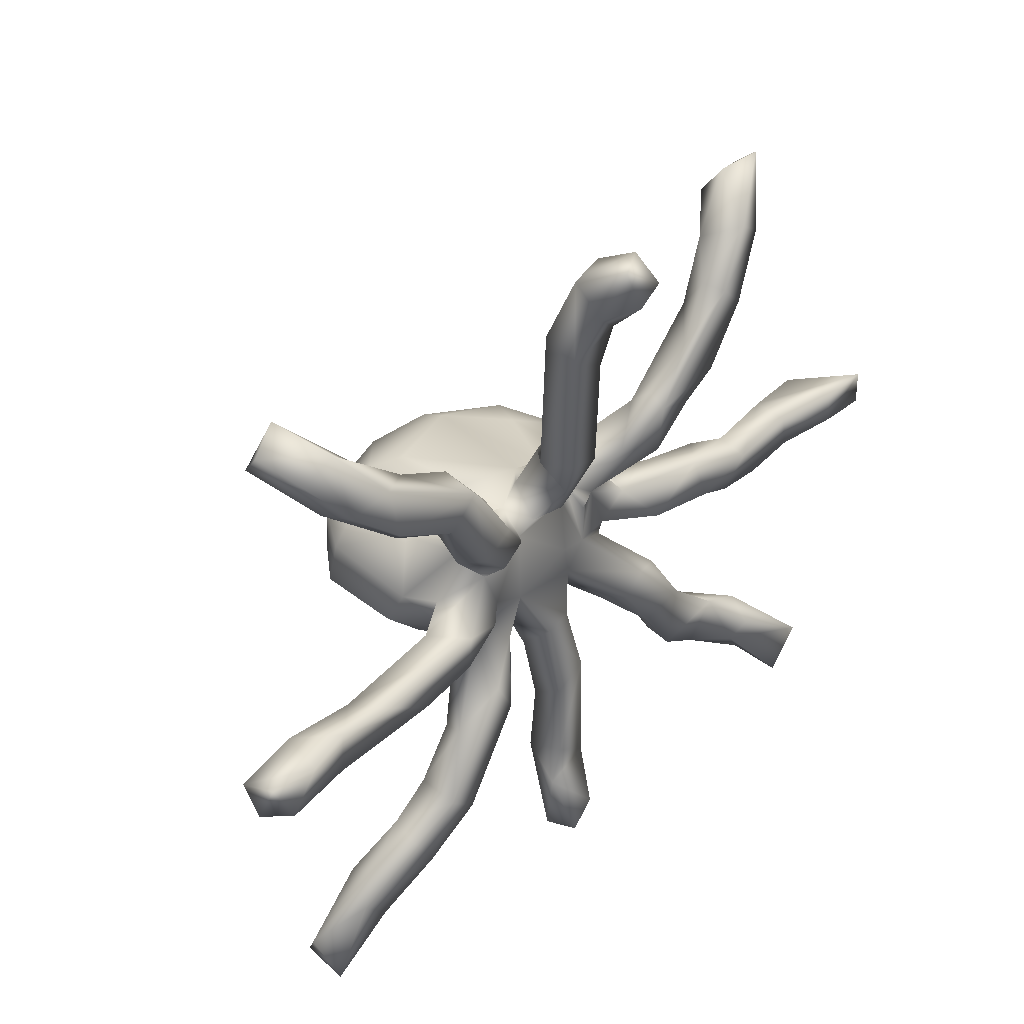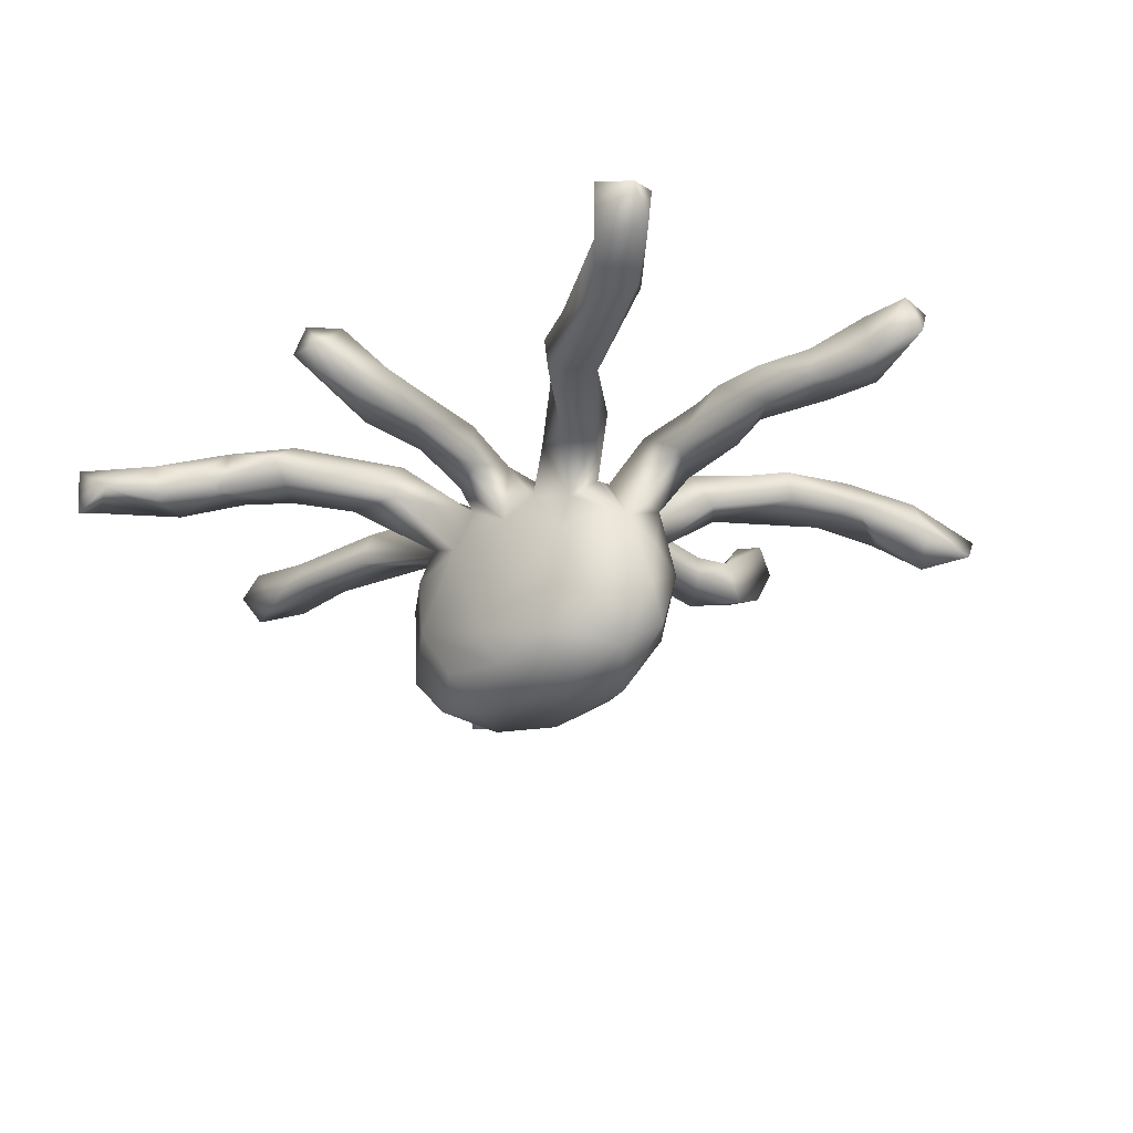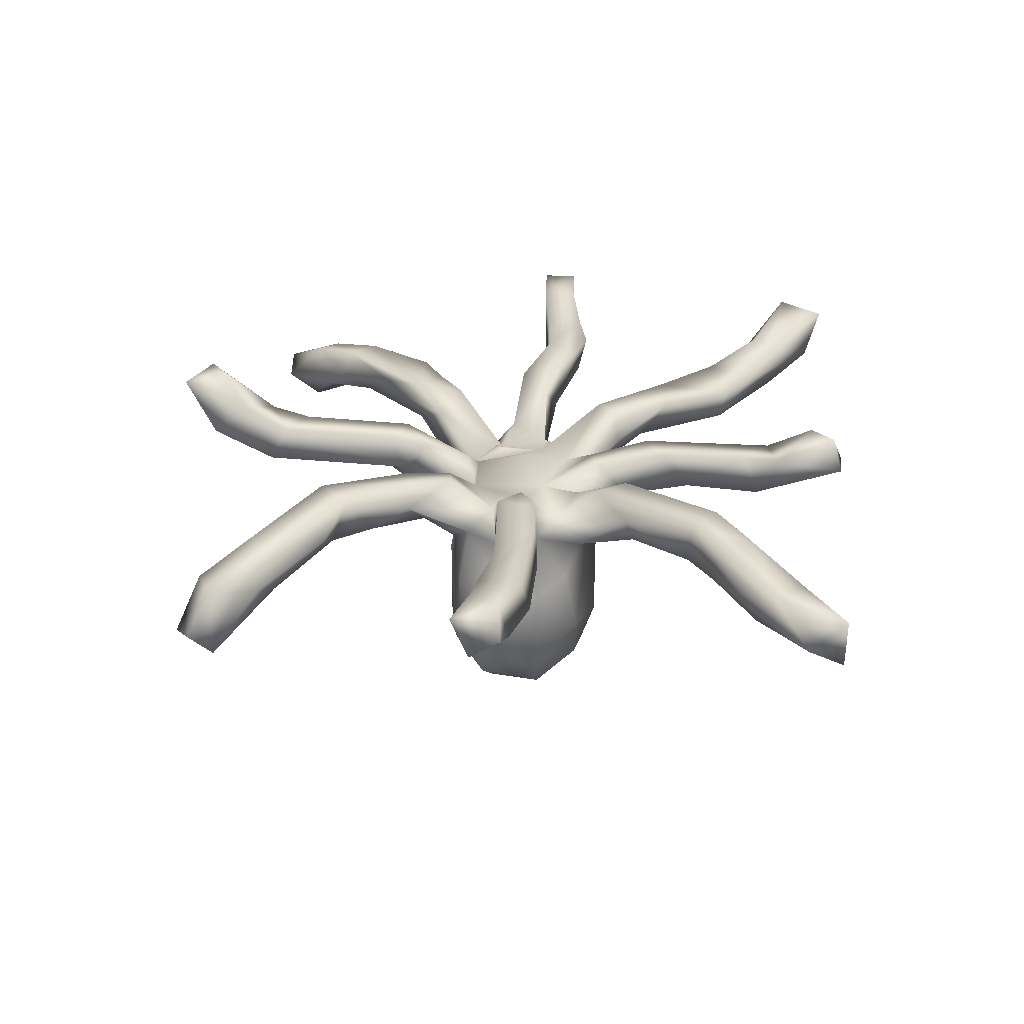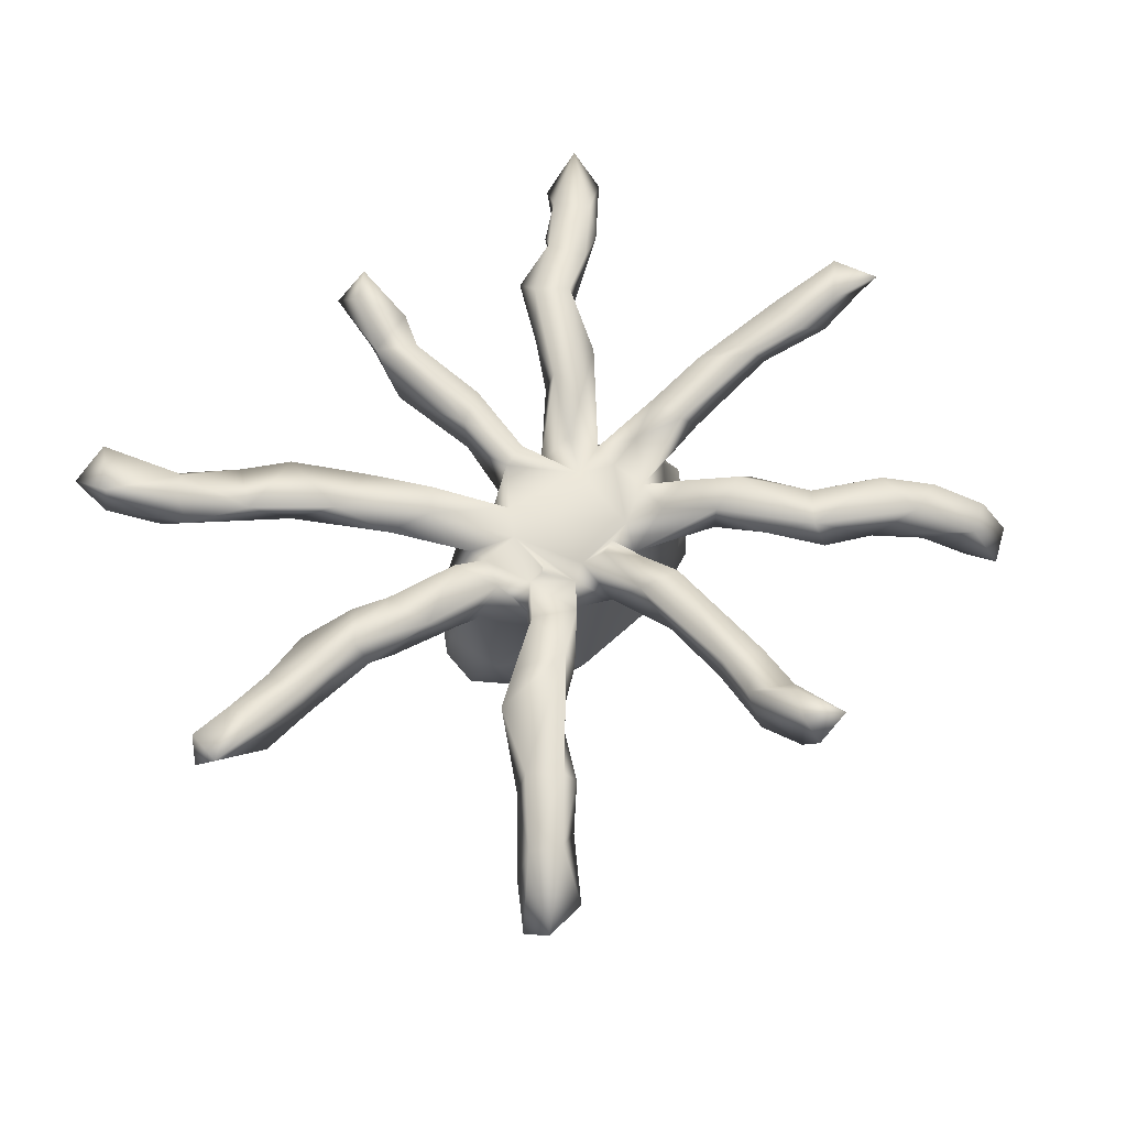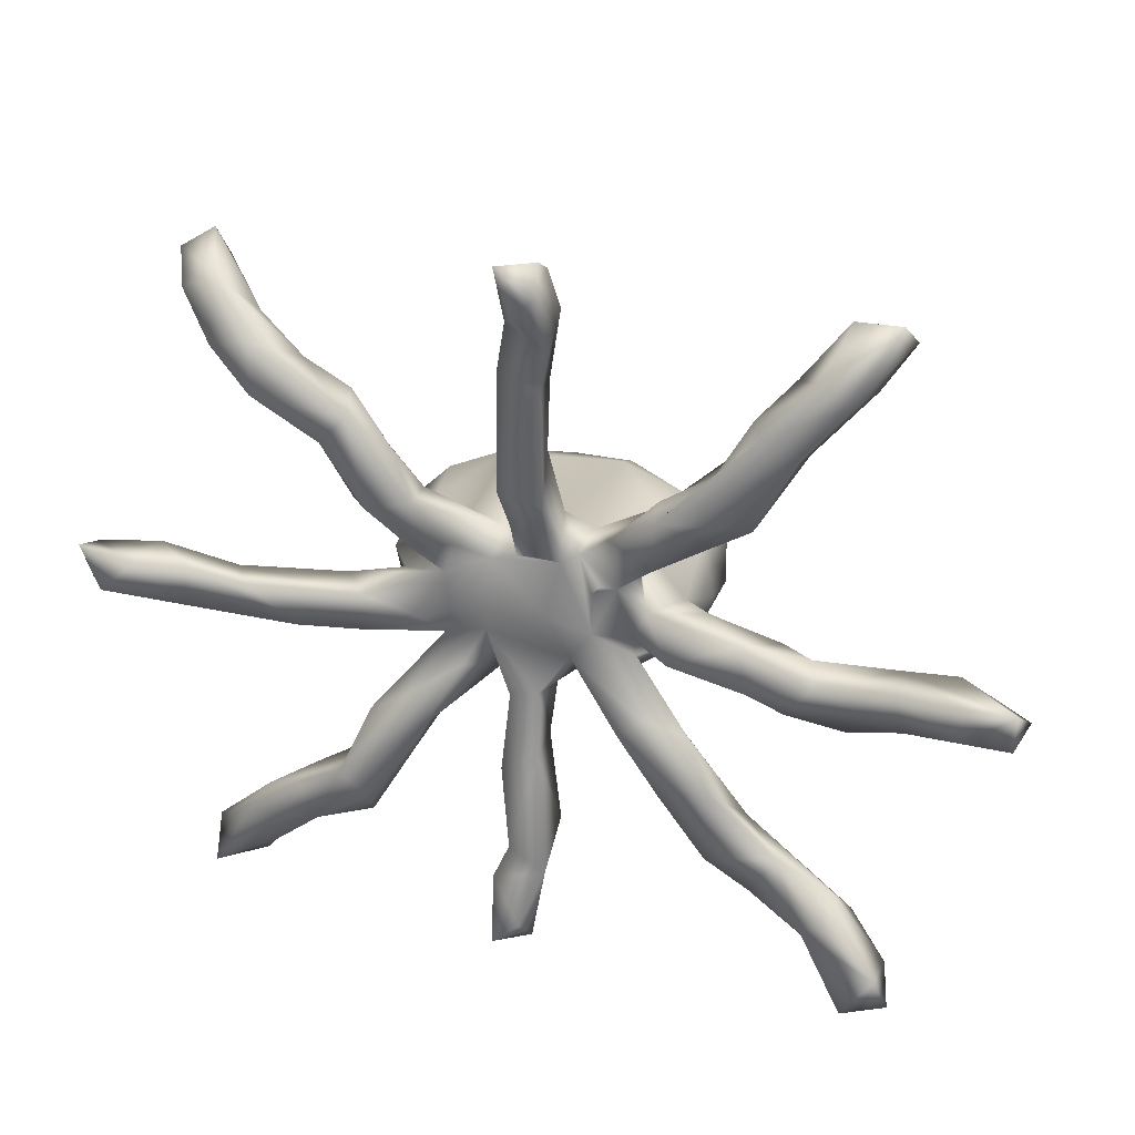
<metadata>
{"format":"obj","ext":"obj","renderer":"f3d","projection":"perspective","resolution":1024,"background":"white","views":[{"elev":39.3,"azim":-48.6,"up":"+Y"},{"elev":-27.8,"azim":38.2,"up":"+Z"},{"elev":26.5,"azim":-83.9,"up":"+Z"},{"elev":57.9,"azim":137.4,"up":"+Z"},{"elev":30.7,"azim":16.8,"up":"+Y"}]}
</metadata>
<code>
v 13.92 58.91 72.96
v 13.9 62.26 70.91
v 13.95 64.22 75.38
v 24.06 26.32 67.87
v 19.98 58.64 70.15
v 20.99 63.05 70.28
v 24.87 57.85 73.92
v 16.21 59.27 75.8
v 19.95 62.77 75.22
v 24.42 92.63 63.41
v 23.91 95.4 65.63
v 25.3 22.42 65.73
v 29.51 22.46 67.63
v 24.68 22.31 71.36
v 29.33 30.24 71.37
v 31.56 32.08 67.28
v 31.7 33.89 70.46
v 32.75 27.32 67.13
v 32.4 26.85 71.37
v 29.73 61.44 70.1
v 26.54 57.03 70.03
v 36.2 57.15 70.07
v 32 61.63 73.81
v 25.35 62.71 73.86
v 28.18 88.02 69.62
v 31.06 86.79 68.38
v 29.53 88.3 72.66
v 28.19 93.74 62.76
v 25.85 93.04 70.1
v 27.34 97.49 64.5
v 29.58 94.99 70.35
v 36.46 29.77 70.36
v 37.69 32.17 68.55
v 38.37 32.57 73.44
v 36.06 36.65 72.9
v 36.96 36.94 69.19
v 41.45 39.65 73.88
v 41.74 40.02 69.12
v 37.59 57.72 73.97
v 45.05 62.63 73.92
v 35.88 81.77 72.35
v 34.65 87.52 68.4
v 39.31 81.49 70.62
v 34.31 84.24 74.46
v 34 89.59 73.49
v 41.65 80.14 74.69
v 44.71 83.63 75.04
v 33.7 90.97 68.83
v 44.19 36.12 69.13
v 44.36 33.87 71.62
v 44.67 36.93 74.01
v 48.86 41.81 71.56
v 44.79 47.49 72.12
v 45.23 46.63 69.65
v 51.58 47.87 73.92
v 48.28 65.08 48.68
v 45 58 61.2
v 44.79 64.57 53.55
v 45.38 58.2 51.62
v 45.03 62.75 63.65
v 42.18 62.58 69.76
v 48.01 58.32 67.72
v 47.27 62.31 66.7
v 44.97 58.23 73.61
v 47.77 67.55 53.45
v 46.5 73.37 75.01
v 44.33 73.22 72.72
v 43.25 77.46 70.4
v 45.29 80.71 69.9
v 38.67 87.36 70.45
v 44.12 85.11 71.52
v 51.64 46.49 69.36
v 50.24 53.53 54.92
v 49.44 58.34 47
v 54.14 54.01 48.86
v 48.42 54.89 62.65
v 55.52 52.75 63.74
v 51.43 53.75 65.42
v 52.14 56.18 68.34
v 54.81 54.01 70.79
v 57.24 58.52 70.31
v 49.95 51.29 73.38
v 52.57 64.4 45.68
v 55.63 57.31 45.06
v 52.44 64.03 69.19
v 50.25 60.48 72.73
v 53.39 60.25 70.22
v 53.61 69.04 50.47
v 48.56 67.84 60.97
v 53.86 68.94 64.43
v 47.69 71.88 69.9
v 51.07 67.01 66.55
v 50.77 68.99 73.73
v 50.71 74.13 69.78
v 57.72 66.88 69.71
v 54.71 69.58 72.67
v 58.36 69.03 66.68
v 51.05 74.49 74.16
v 48.71 79.23 72.57
v 59.07 22 73.26
v 59.61 23.13 77.24
v 62.95 21.84 73.26
v 58.9 29.64 74.11
v 60.31 32.16 69.33
v 60.63 33.74 73.86
v 62.97 27.87 69.87
v 62.63 25.7 77.05
v 64.61 30.92 73.78
v 59.98 43.96 74.01
v 60.81 40.69 69.6
v 60.14 48.26 68.34
v 63.88 46.25 69.17
v 61.57 53.34 47.57
v 60.08 51.98 51.9
v 68.35 53.13 49.69
v 63.62 52.12 64.61
v 58.21 52.88 67.87
v 60.39 52.03 72.08
v 66.25 56.32 69.79
v 63.5 52.8 72.03
v 64.01 61.75 71.17
v 65.07 67.42 69.56
v 59.44 66.86 45.32
v 56.92 69.94 52.73
v 57.46 70.02 61.32
v 60.44 67.44 69.45
v 60.92 70.9 66.26
v 61.1 73.19 73.41
v 63.06 68.82 71.43
v 59.98 76.52 70.75
v 61.4 76.68 69.04
v 64.18 80.82 70.62
v 60.28 77.64 74.95
v 60.4 93.16 71.01
v 65.74 96.49 71.2
v 60.49 91.19 74.9
v 61.71 100.6 73.76
v 62.01 97.08 77.01
v 61.97 104.1 80.21
v 63.94 99.19 80.69
v 65.21 101.7 73.79
v 65.69 104.2 78.26
v 65.01 35.24 69
v 63.94 45.95 74.02
v 69.17 57.53 45.07
v 73.92 53.69 53.46
v 66.42 53.68 67.39
v 71.09 52.79 61.45
v 71.92 53.58 65.58
v 70.83 49.89 70.82
v 70.9 64.47 45.83
v 75.43 58.26 47.82
v 68.57 59.66 69.94
v 70.93 65.02 69.14
v 72.83 59.56 69.42
v 66.37 67.7 46.91
v 66.27 69.21 50.05
v 67.4 69.06 64.49
v 71.3 69 56.71
v 63.99 69.74 63.68
v 72.04 68.45 64.59
v 64.88 72.2 67.2
v 66.89 68.19 68.63
v 68.5 64.5 70
v 69 65 70
v 71.21 73.1 73.22
v 69 65 70
v 69.5 65.5 70
v 75.76 76.3 70.78
v 64.74 76.34 74.55
v 64.58 88.87 71.06
v 64.68 89.16 74.97
v 65.82 93.81 75.64
v 66.05 101.5 81.18
v 76.87 43.77 73.75
v 81.93 37 70.05
v 72.5 50.48 73.96
v 77.57 56.49 62.51
v 75.68 47.22 69.68
v 77.76 50.69 69.91
v 73.04 57.23 68.75
v 75.15 52.76 73.84
v 79.01 59.04 54.62
v 78.16 62.14 51.06
v 77.36 66.04 58.79
v 77.11 59.95 65.97
v 78.98 60.03 59.75
v 77.41 62.96 65.68
v 74.62 63.88 70.89
v 77.61 59.97 73.97
v 74.2 67.27 52.05
v 72.99 66.83 67.75
v 76 71.07 74.63
v 78.22 72.82 70.53
v 76.26 78.19 73.05
v 76.25 76.8 75.01
v 81.78 74.46 74.13
v 81.92 36.38 73.28
v 86.86 33.3 73.29
v 85.73 40.63 70.1
v 82.34 45.06 73.93
v 79.46 50.62 72.06
v 82.96 58.99 70.33
v 80.81 63.96 69.32
v 84.68 63.58 73.76
v 88.69 62.28 70.05
v 91.94 62.28 72.16
v 85.99 58.54 74.66
v 85.91 78 71.05
v 85.87 77.06 74.33
v 84.81 84.86 70.64
v 81.72 81.98 73.32
v 85.3 88.31 72.8
v 86.47 87.64 75.09
v 90.54 84.69 71.47
v 89.38 84.77 75.02
v 93.21 30.49 70.34
v 95.06 32.46 76.09
v 92.89 30.7 75.36
v 95.83 34.75 73.07
v 89.66 38.41 73.91
v 96.18 55.96 74.43
v 89.91 57.07 74.78
v 92.62 60.75 75.2
v 88.63 91.47 69.55
v 90.76 88.75 68.6
v 94.61 91.03 73.06
v 93.53 93.89 65.85
v 93.29 97.67 68.61
v 99.25 95.21 66.23
v 91.57 93.01 73.38
v 98.33 98.26 69.66
v 102.8 24.41 77.08
v 97.46 31.94 71.28
v 98.14 23.9 78.88
v 96.84 25.6 73.48
v 101.5 29.01 79.18
v 101.8 27.92 74.12
v 96.38 57.03 70.07
v 100.8 62.09 71.18
v 101.8 57.27 71.22
v 100.8 61.63 75.23
v 101.8 57.33 74.95
v 96.28 91 68.87
v 108.6 58.56 72.38
v 106.7 62.64 71.44
v 113 63.08 77.69
v 107.8 58.8 77.27
v 107.4 62.77 77.19
v 112.9 59.09 77.83
v 114 60.13 73.76
f 1 8 3
f 3 8 9
f 12 14 4
f 24 6 9
f 9 2 3
f 14 12 13
f 15 14 19
f 15 4 14
f 16 13 4
f 15 17 4
f 20 21 5
f 9 7 24
f 7 21 39
f 7 39 24
f 23 20 24
f 24 39 23
f 30 10 11
f 29 31 11
f 10 28 42
f 30 48 28
f 27 31 29
f 31 27 45
f 19 13 18
f 33 32 18
f 16 33 18
f 34 32 33
f 15 19 34
f 36 33 16
f 37 38 36
f 17 15 35
f 15 34 35
f 37 36 35
f 20 22 21
f 41 25 26
f 43 41 26
f 25 41 27
f 45 27 44
f 47 70 45
f 34 33 50
f 38 49 33
f 33 49 50
f 34 50 51
f 51 50 52
f 53 38 37
f 54 49 38
f 37 51 55
f 57 73 76
f 59 73 57
f 22 62 39
f 61 62 22
f 63 62 61
f 23 39 64
f 64 39 62
f 58 57 60
f 89 65 58
f 67 68 91
f 69 91 68
f 67 66 46
f 47 66 98
f 71 43 70
f 71 70 47
f 47 46 66
f 72 54 78
f 79 78 53
f 80 79 82
f 83 74 56
f 83 84 74
f 74 73 59
f 86 79 87
f 79 80 81
f 86 85 40
f 92 90 89
f 90 88 89
f 97 88 90
f 94 90 91
f 67 85 93
f 94 97 90
f 96 85 95
f 96 95 97
f 66 67 93
f 98 93 96
f 94 91 69
f 99 94 69
f 99 47 98
f 107 101 102
f 105 104 103
f 100 106 102
f 103 101 107
f 108 107 102
f 110 105 109
f 143 104 110
f 143 106 104
f 111 112 110
f 75 84 113
f 73 113 114
f 77 114 116
f 117 111 118
f 117 77 116
f 116 112 111
f 109 144 118
f 120 118 144
f 95 81 121
f 81 118 120
f 121 81 119
f 88 123 83
f 157 123 88
f 157 88 124
f 125 88 97
f 95 126 97
f 95 121 122
f 160 97 127
f 129 126 122
f 127 128 131
f 131 162 127
f 130 133 136
f 130 132 131
f 136 133 172
f 135 171 134
f 138 137 136
f 135 134 137
f 139 140 174
f 143 108 106
f 144 143 112
f 116 114 148
f 114 115 148
f 120 116 147
f 149 147 148
f 147 150 119
f 150 147 149
f 121 119 153
f 122 121 153
f 151 145 123
f 159 157 158
f 160 124 125
f 158 157 160
f 162 158 160
f 163 162 122
f 163 122 153
f 165 163 164
f 154 167 153
f 128 129 170
f 170 129 122
f 166 163 154
f 162 170 122
f 172 132 171
f 173 136 172
f 140 173 174
f 141 173 135
f 176 198 175
f 175 150 179
f 148 146 178
f 181 180 149
f 181 202 180
f 182 177 201
f 201 202 182
f 151 152 145
f 184 152 151
f 146 152 183
f 185 187 183
f 155 153 181
f 181 149 178
f 155 181 178
f 155 178 186
f 188 186 178
f 188 203 186
f 191 184 151
f 191 185 184
f 185 159 161
f 185 191 159
f 161 189 188
f 192 154 189
f 189 204 188
f 195 169 166
f 196 166 193
f 198 221 201
f 180 176 179
f 175 198 201
f 201 221 200
f 206 203 204
f 205 207 206
f 208 190 203
f 189 190 205
f 197 194 209
f 197 209 210
f 196 197 210
f 211 209 169
f 212 169 195
f 196 212 195
f 214 212 196
f 211 212 213
f 199 217 236
f 199 176 217
f 221 220 200
f 200 234 217
f 221 199 219
f 199 236 219
f 239 223 203
f 239 203 206
f 206 207 239
f 223 239 222
f 222 243 223
f 224 223 243
f 225 215 211
f 216 215 227
f 226 225 228
f 231 229 225
f 215 226 244
f 228 244 226
f 214 231 213
f 231 214 227
f 229 231 232
f 229 230 228
f 234 236 217
f 220 238 234
f 224 243 242
f 222 241 243
f 230 244 228
f 249 242 248
f 248 245 250
f 251 245 246
f 247 251 246
f 3 2 1
f 1 2 5
f 6 5 2
f 6 20 5
f 6 24 20
f 9 6 2
f 8 1 5
f 8 5 7
f 9 8 7
f 19 14 13
f 4 13 12
f 17 16 4
f 16 18 13
f 7 5 21
f 30 28 10
f 29 11 10
f 29 10 25
f 29 25 27
f 26 25 10
f 26 10 42
f 30 31 48
f 11 31 30
f 32 19 18
f 34 19 32
f 17 36 16
f 17 35 36
f 35 34 37
f 39 21 22
f 40 20 23
f 40 61 20
f 42 43 26
f 70 43 42
f 44 27 41
f 47 45 44
f 47 44 46
f 44 41 46
f 46 41 43
f 48 42 28
f 31 70 48
f 48 70 42
f 45 70 31
f 36 38 33
f 50 49 52
f 37 34 51
f 54 38 53
f 37 82 53
f 82 37 55
f 53 78 54
f 82 79 53
f 58 59 57
f 58 56 59
f 56 74 59
f 61 22 20
f 57 76 62
f 60 57 62
f 63 60 62
f 85 63 61
f 23 64 40
f 40 64 86
f 60 89 58
f 92 89 60
f 92 60 63
f 46 43 68
f 46 68 67
f 71 68 43
f 71 69 68
f 71 99 69
f 47 99 71
f 54 72 49
f 49 72 52
f 55 51 52
f 72 55 52
f 75 73 74
f 73 75 113
f 76 73 77
f 77 72 78
f 77 78 76
f 117 55 72
f 72 77 117
f 80 55 117
f 80 82 55
f 145 84 83
f 74 84 75
f 62 76 78
f 62 78 79
f 79 64 62
f 79 86 64
f 87 85 86
f 81 87 79
f 95 87 81
f 40 85 61
f 65 56 58
f 65 88 56
f 89 88 65
f 88 83 56
f 125 124 88
f 67 91 92
f 63 85 92
f 90 92 91
f 67 92 85
f 98 66 93
f 96 93 85
f 99 98 94
f 97 94 98
f 98 96 97
f 101 100 102
f 103 104 100
f 106 100 104
f 103 100 101
f 103 108 105
f 108 103 107
f 105 110 104
f 109 105 144
f 111 110 109
f 112 143 110
f 77 73 114
f 117 81 80
f 118 111 109
f 118 81 117
f 116 111 117
f 145 113 84
f 119 81 120
f 83 123 145
f 157 156 123
f 97 160 125
f 95 85 87
f 97 126 127
f 127 126 128
f 126 95 122
f 128 126 129
f 130 131 128
f 127 162 160
f 133 130 128
f 133 128 170
f 134 132 130
f 134 130 136
f 172 133 170
f 137 134 136
f 138 136 173
f 137 138 139
f 137 141 135
f 142 141 137
f 139 142 137
f 139 138 140
f 108 102 106
f 144 105 108
f 144 108 143
f 115 113 145
f 114 113 115
f 147 116 148
f 148 115 146
f 120 112 116
f 119 120 147
f 120 144 112
f 119 150 177
f 115 145 152
f 155 154 153
f 153 119 182
f 123 156 151
f 124 160 157
f 157 191 156
f 159 191 157
f 156 191 151
f 161 159 158
f 163 158 162
f 153 164 163
f 167 164 153
f 154 168 167
f 165 168 163
f 163 168 154
f 158 169 161
f 166 154 193
f 132 162 131
f 132 170 162
f 158 163 166
f 166 169 158
f 171 132 134
f 132 172 170
f 171 173 172
f 135 173 171
f 140 138 173
f 141 174 173
f 141 142 174
f 142 139 174
f 179 176 175
f 115 152 146
f 179 150 149
f 149 180 179
f 178 149 148
f 182 119 177
f 177 150 175
f 177 175 201
f 182 202 181
f 183 178 146
f 184 183 152
f 185 183 184
f 187 178 183
f 187 188 178
f 185 188 187
f 182 181 153
f 189 154 155
f 189 155 190
f 190 155 186
f 190 186 203
f 161 192 189
f 192 193 154
f 194 192 161
f 188 185 161
f 194 193 192
f 169 194 161
f 166 196 195
f 197 193 194
f 199 198 176
f 221 198 199
f 200 176 180
f 180 202 200
f 202 201 200
f 204 203 188
f 205 206 204
f 208 205 190
f 224 205 208
f 208 203 223
f 189 205 204
f 169 209 194
f 196 193 197
f 225 211 213
f 211 169 212
f 214 213 212
f 216 214 196
f 215 210 209
f 216 196 210
f 219 236 235
f 200 217 176
f 220 234 200
f 218 221 219
f 220 221 218
f 223 224 208
f 205 224 207
f 211 215 209
f 225 226 215
f 216 210 215
f 229 228 225
f 244 227 215
f 231 225 213
f 214 216 227
f 232 231 227
f 229 232 230
f 219 235 237
f 218 219 237
f 234 238 236
f 220 218 237
f 236 233 235
f 220 237 238
f 236 238 233
f 237 235 233
f 237 233 238
f 207 240 239
f 240 241 239
f 246 241 240
f 224 240 207
f 242 240 224
f 241 222 239
f 245 243 241
f 240 242 249
f 230 227 244
f 232 227 230
f 246 245 241
f 248 242 243
f 247 246 240
f 248 243 245
f 249 247 240
f 249 248 247
f 247 248 250
f 250 245 251
f 247 250 251

</code>
